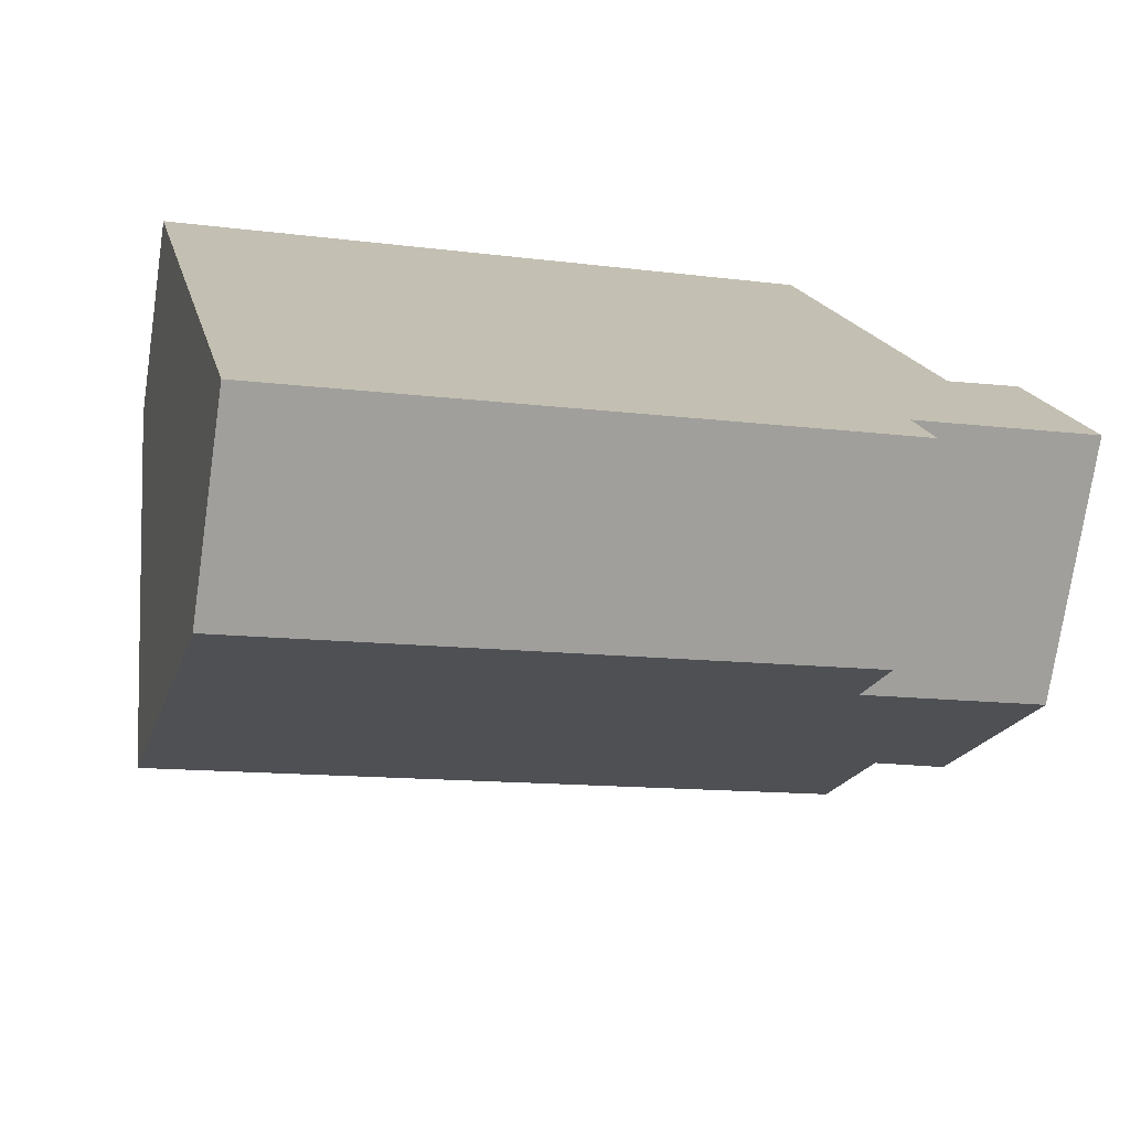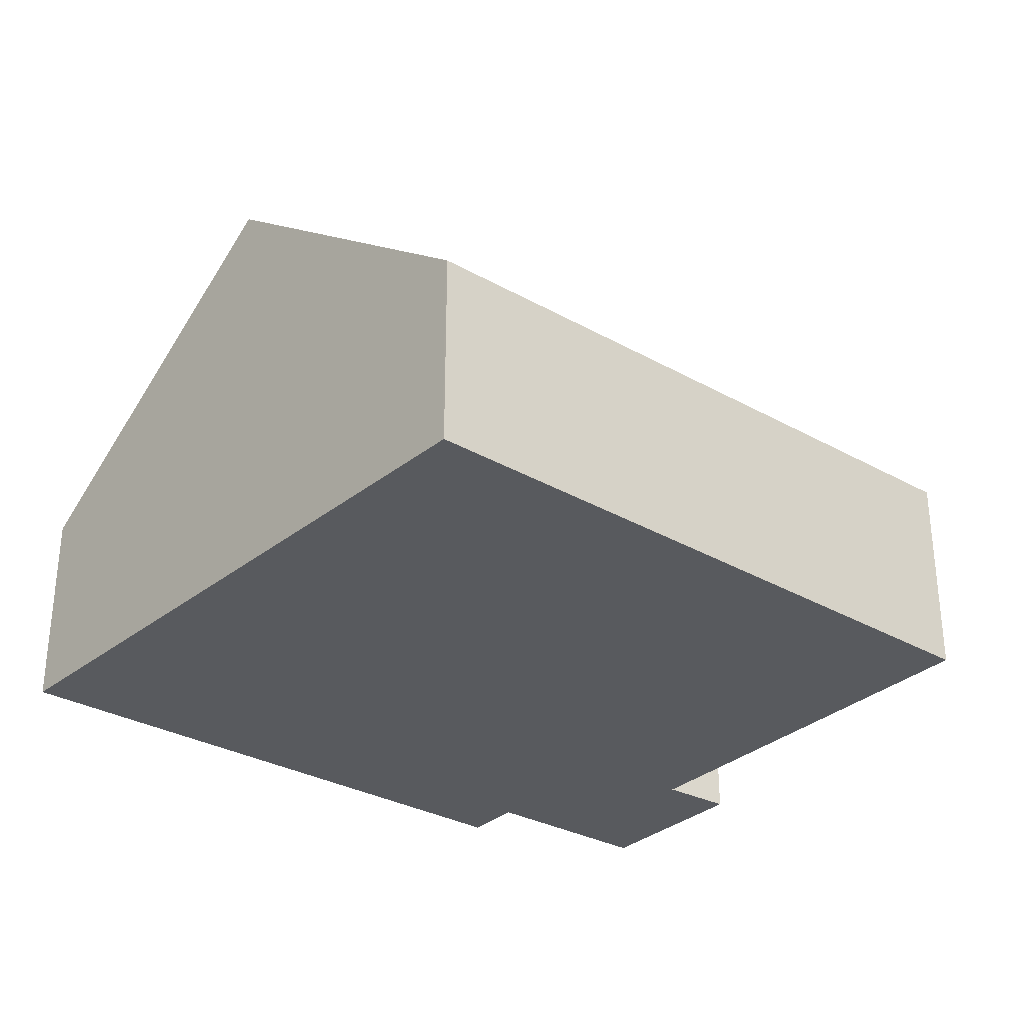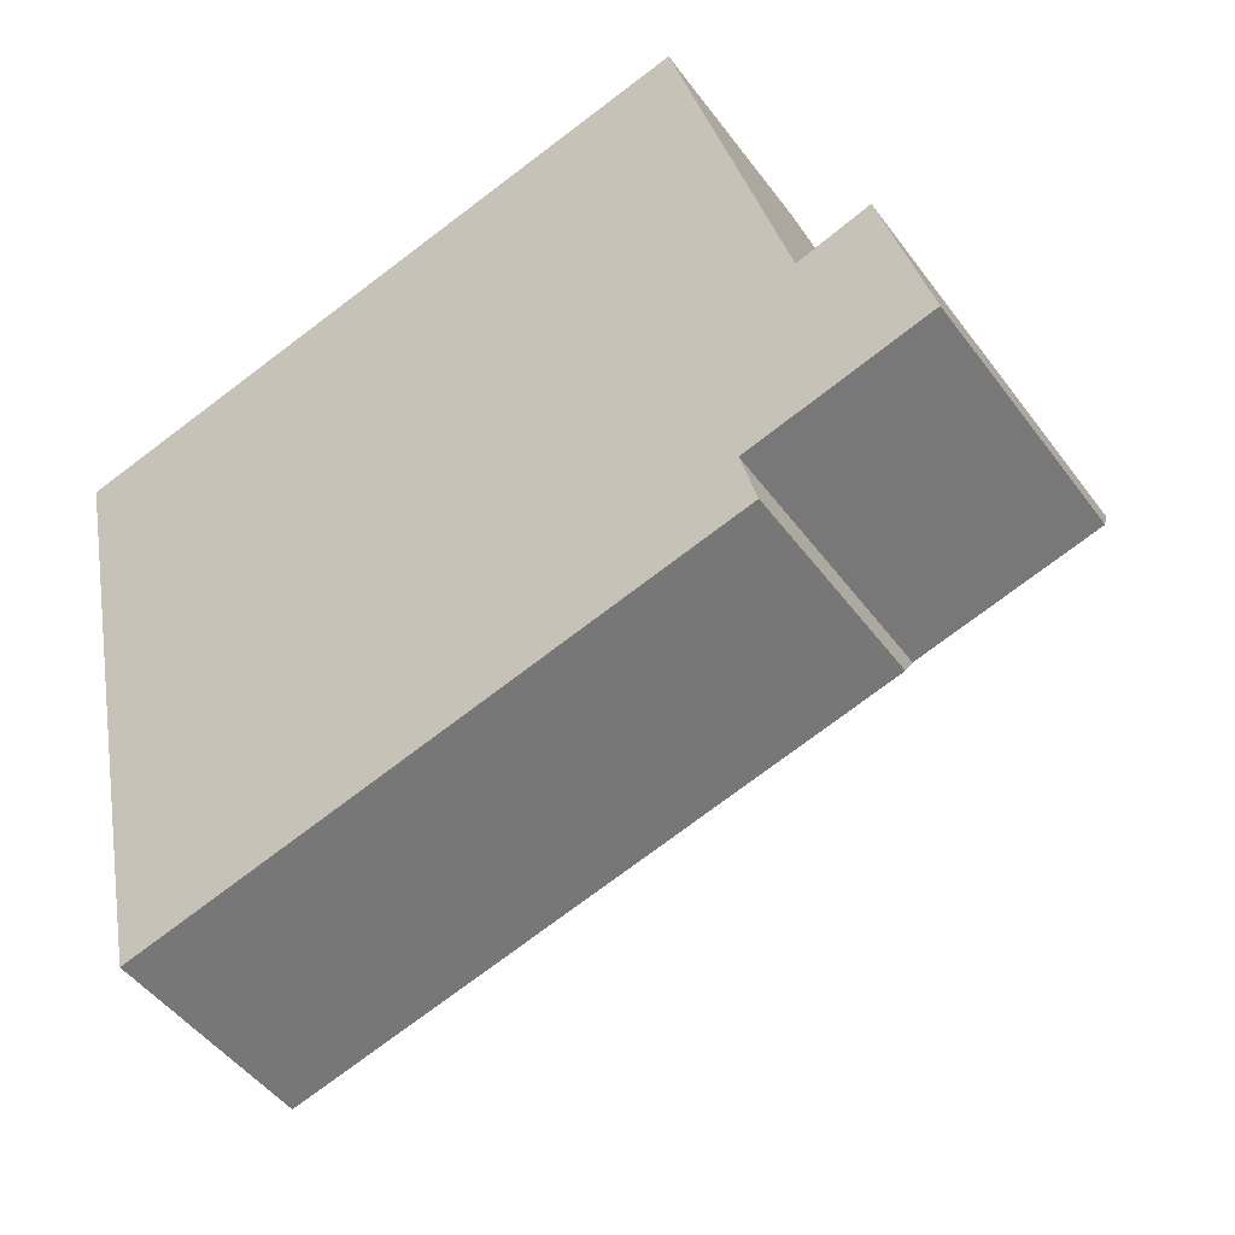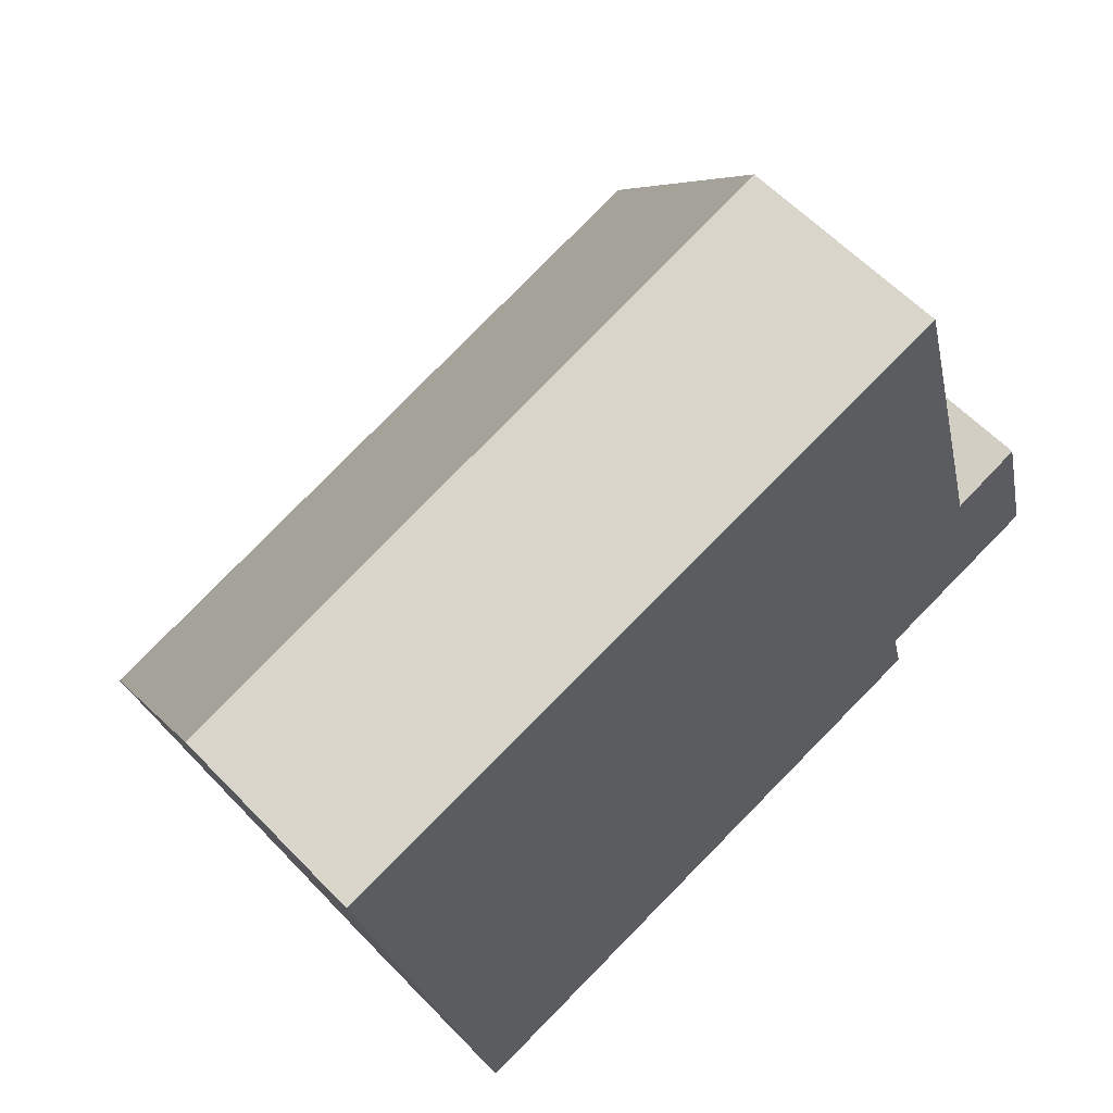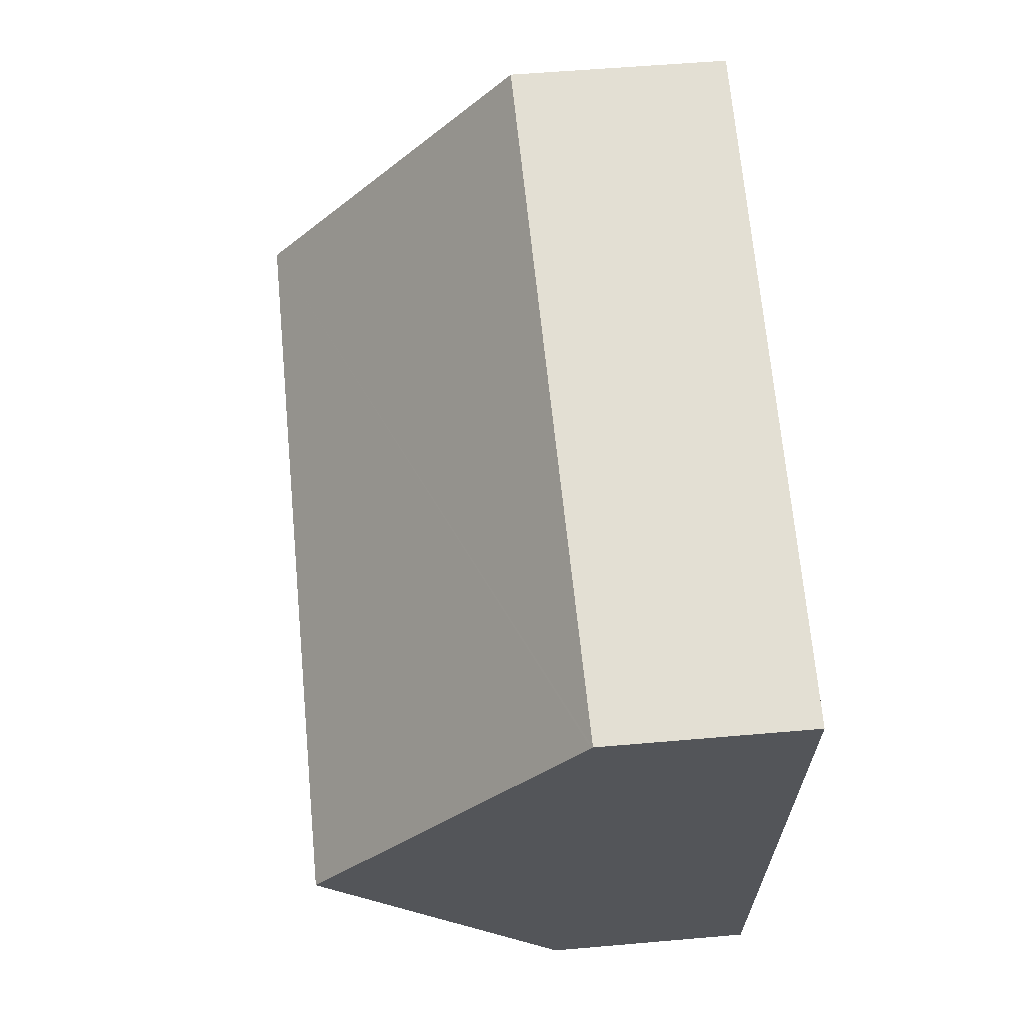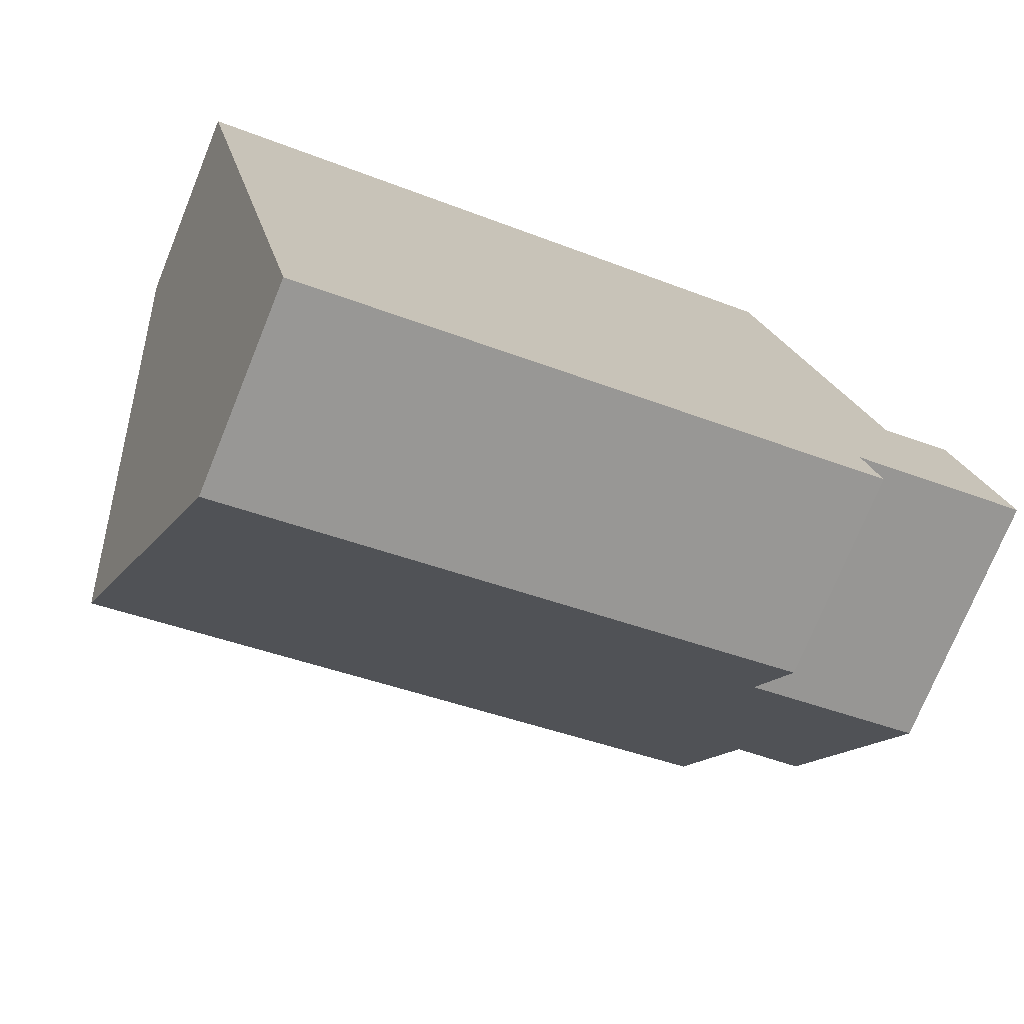
<metadata>
{"format":"obj","ext":"obj","renderer":"f3d","projection":"perspective","resolution":1024,"background":"white","views":[{"elev":-73.9,"azim":-8.3,"up":"+Z"},{"elev":-31.1,"azim":-53.8,"up":"+Y"},{"elev":-48.1,"azim":34.6,"up":"+Z"},{"elev":59.4,"azim":-43.3,"up":"+Z"},{"elev":53.1,"azim":-95.4,"up":"+Z"},{"elev":-74.1,"azim":-22.1,"up":"+Z"}]}
</metadata>
<code>
v  12.61 7.732 -2.609
v  13.05 6.476 -4.241
v  1.223 7.732 -5.714
v  12.28 3.497 -8.606
v  2.412 3.518 -11.27
v  12.02 4.266 -7.604
v  15 4.287 -6.762
v  15.02 4.287 -6.755
v  14.88 4.697 -6.222
v  14.25 6.522 -3.849
v  0.007 3.423 -0.034
v  0 3.397 2.08e-16
v  1.919 3.423 0.488
v  11.13 3.544 2.831
v  2.412 6.9e-16 -11.27
v  12.28 5.27e-16 -8.606
v  15.02 4.136e-16 -6.755
v  12.02 4.656e-16 -7.604
v  15 4.141e-16 -6.762
v  1.223 3.499e-16 -5.714
v  0.007 2.082e-18 -0.034
v  0 0 0
v  1.919 -2.988e-17 0.488
v  11.13 -1.733e-16 2.831
v  14.25 2.357e-16 -3.849
v  13.05 2.597e-16 -4.241
v  12.61 1.598e-16 -2.609
v  14.88 3.81e-16 -6.222
g defaultobject
f 1 2 3
f 3 4 5
f 4 3 6
f 6 3 7
f 7 3 8
f 8 3 9
f 9 3 2
f 9 2 10
f 11 1 3
f 1 11 12
f 1 12 13
f 1 13 14
f 4 15 5
f 15 4 16
f 17 7 8
f 7 17 6
f 6 17 18
f 18 17 19
f 15 3 5
f 3 15 20
f 3 20 11
f 11 20 21
f 11 21 12
f 12 21 22
f 22 13 12
f 13 22 14
f 14 22 23
f 14 23 24
f 2 25 10
f 25 2 26
f 24 1 14
f 1 24 27
f 1 27 2
f 2 27 26
f 25 9 10
f 9 25 8
f 8 25 17
f 17 25 28
f 18 4 6
f 4 18 16
f 28 19 17
f 19 28 18
f 18 28 25
f 18 25 26
f 18 15 16
f 15 18 26
f 15 26 27
f 15 27 24
f 15 24 23
f 15 23 20
f 20 23 21
f 21 23 22

</code>
